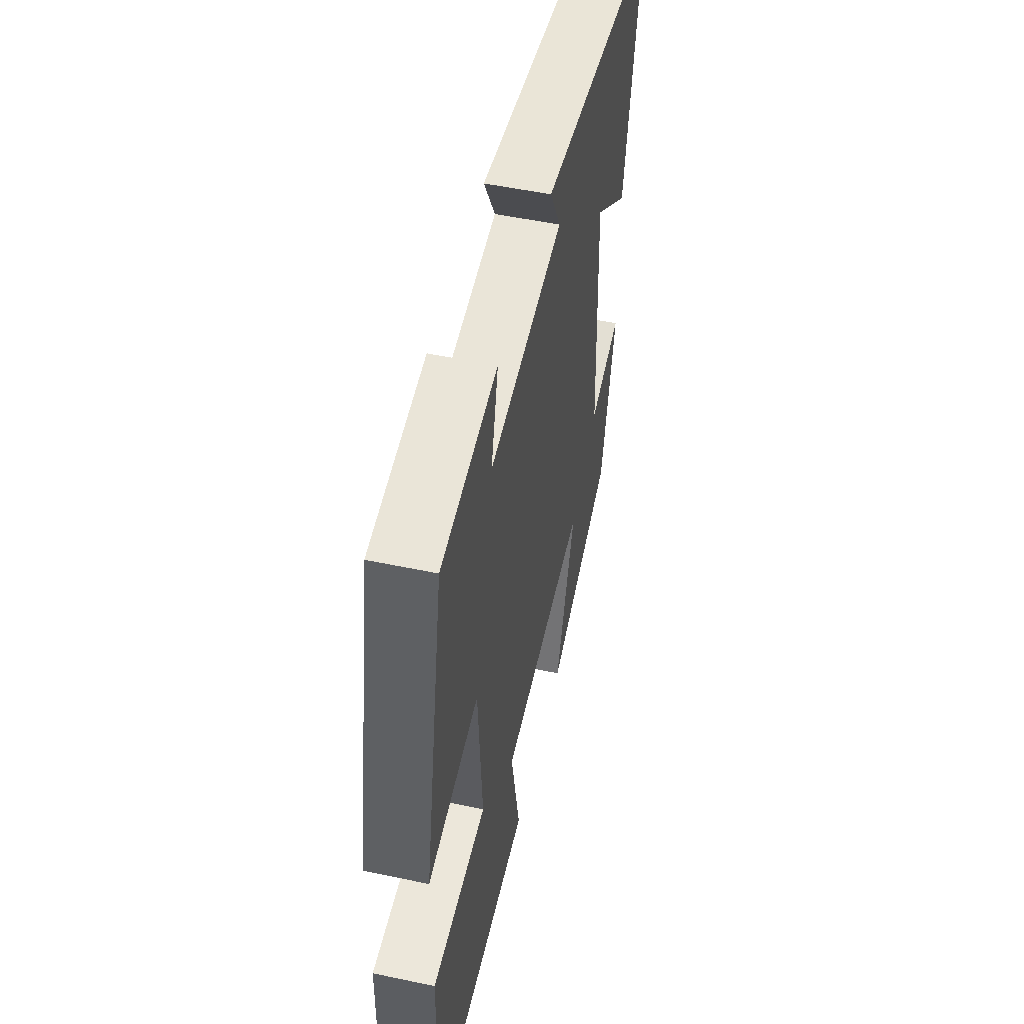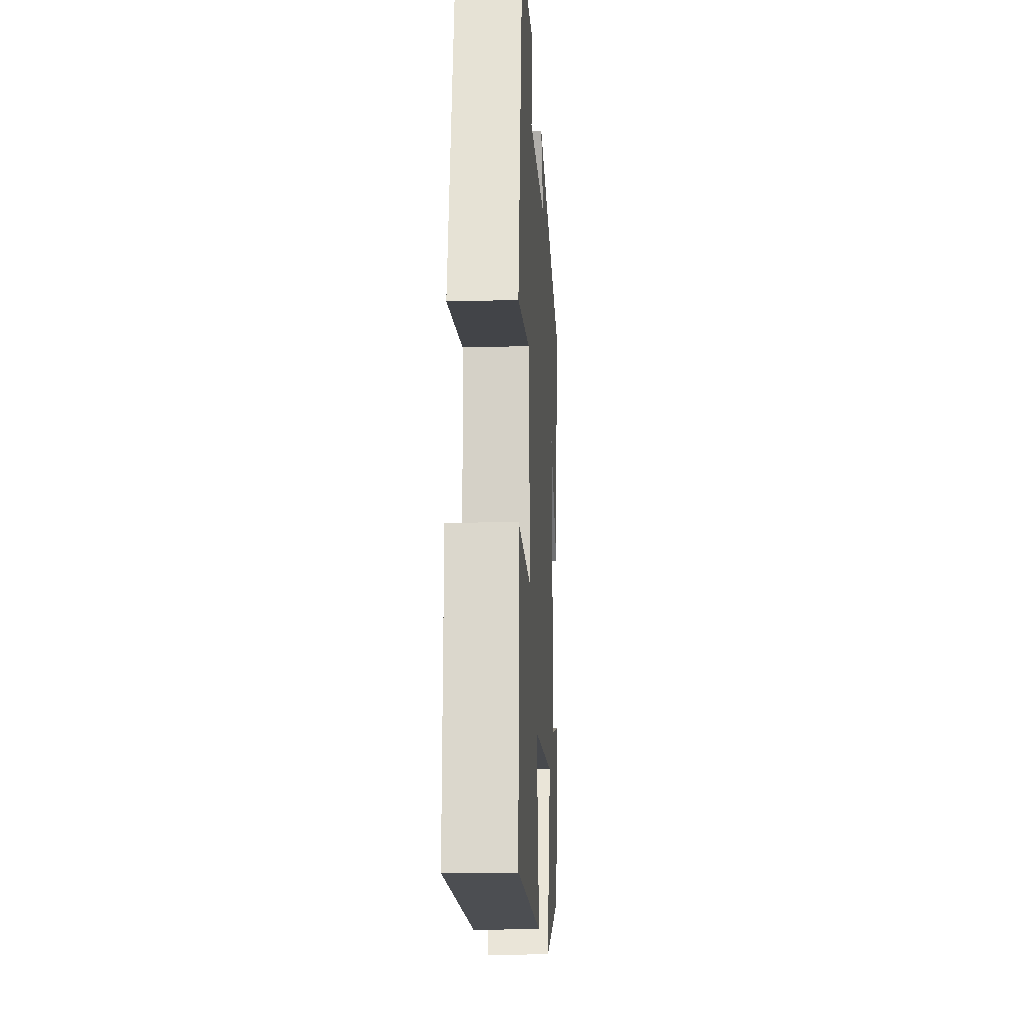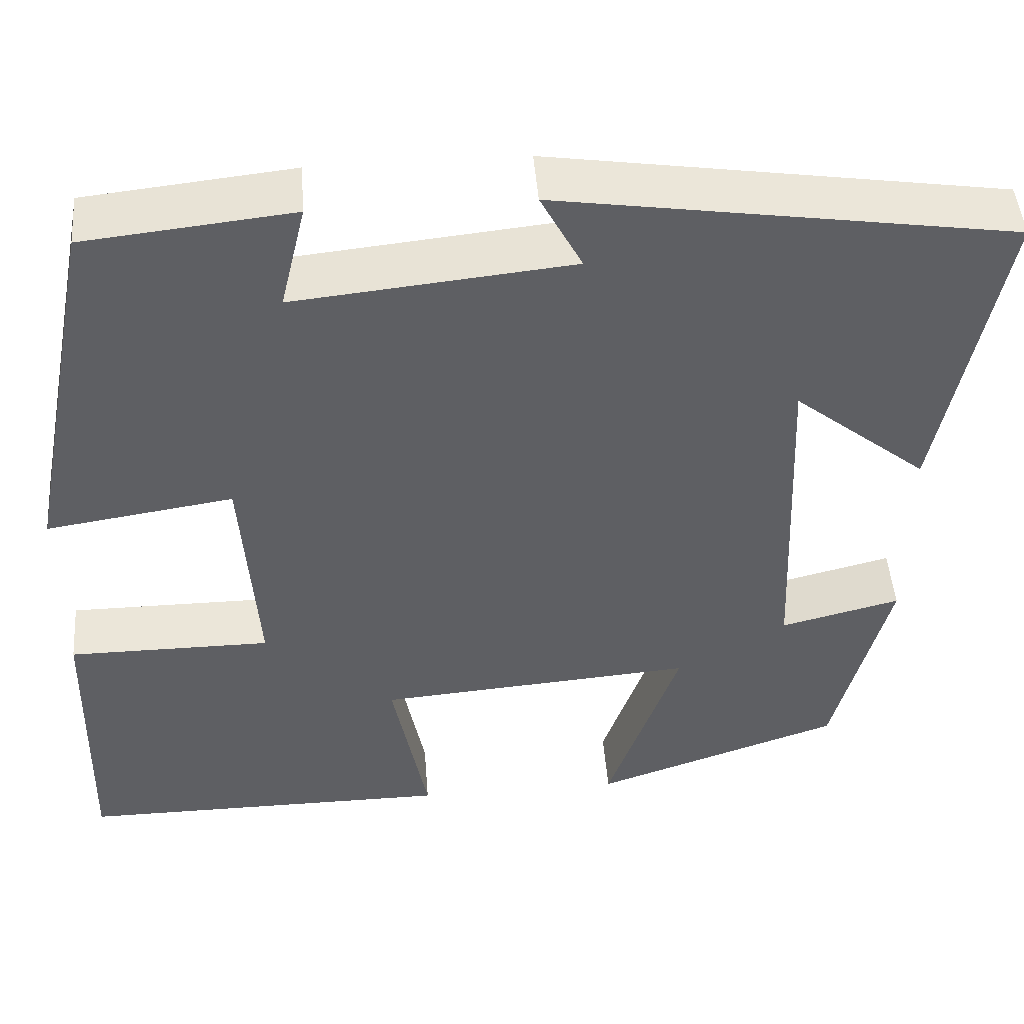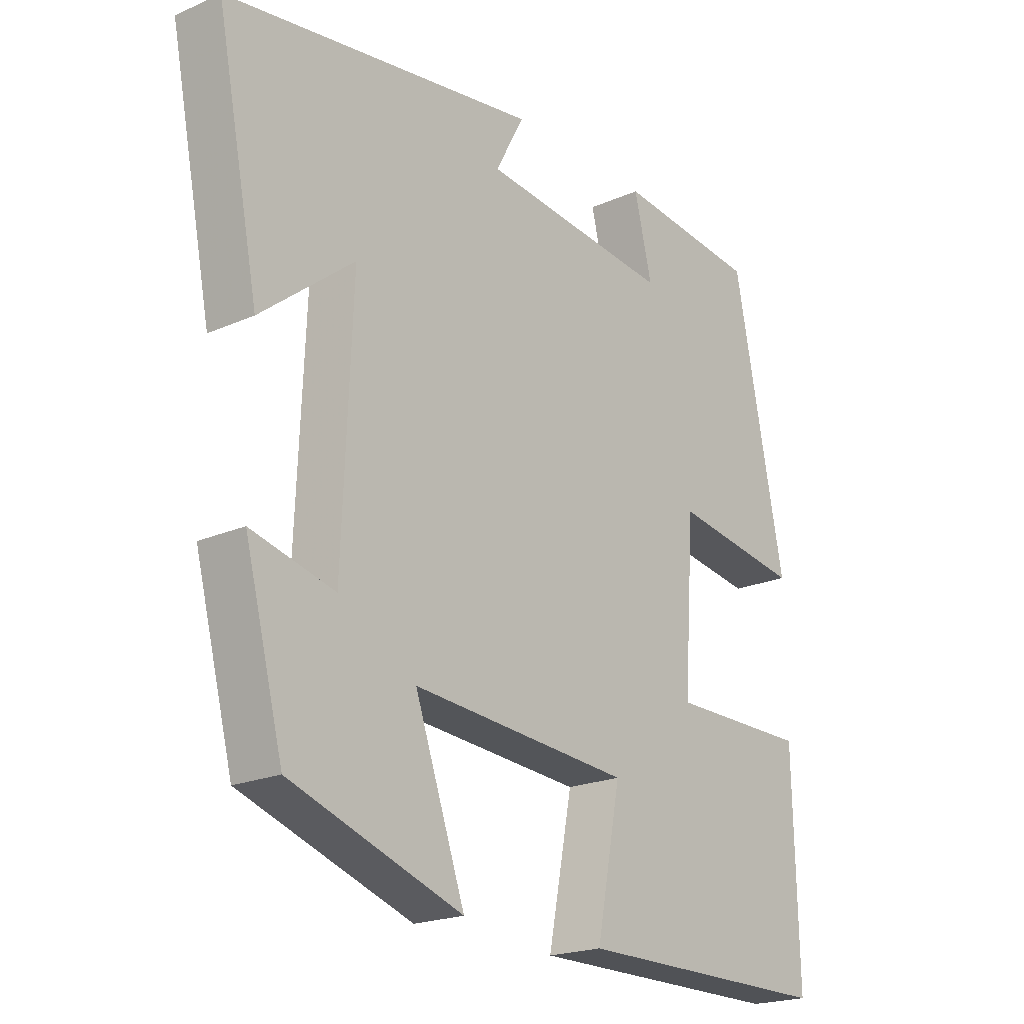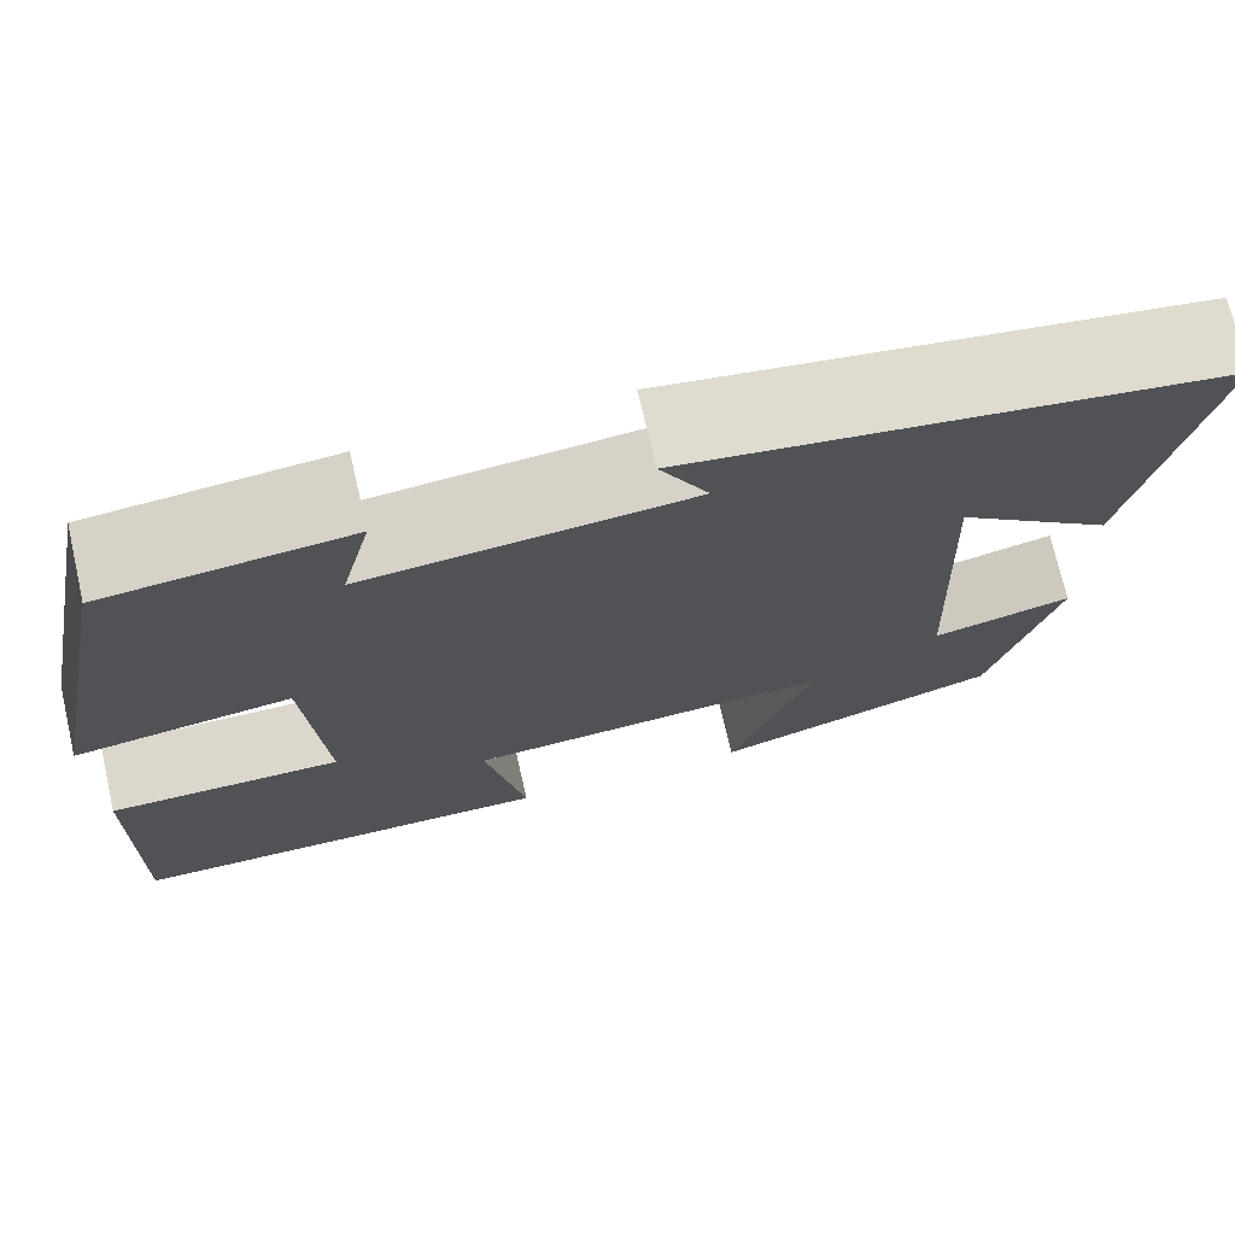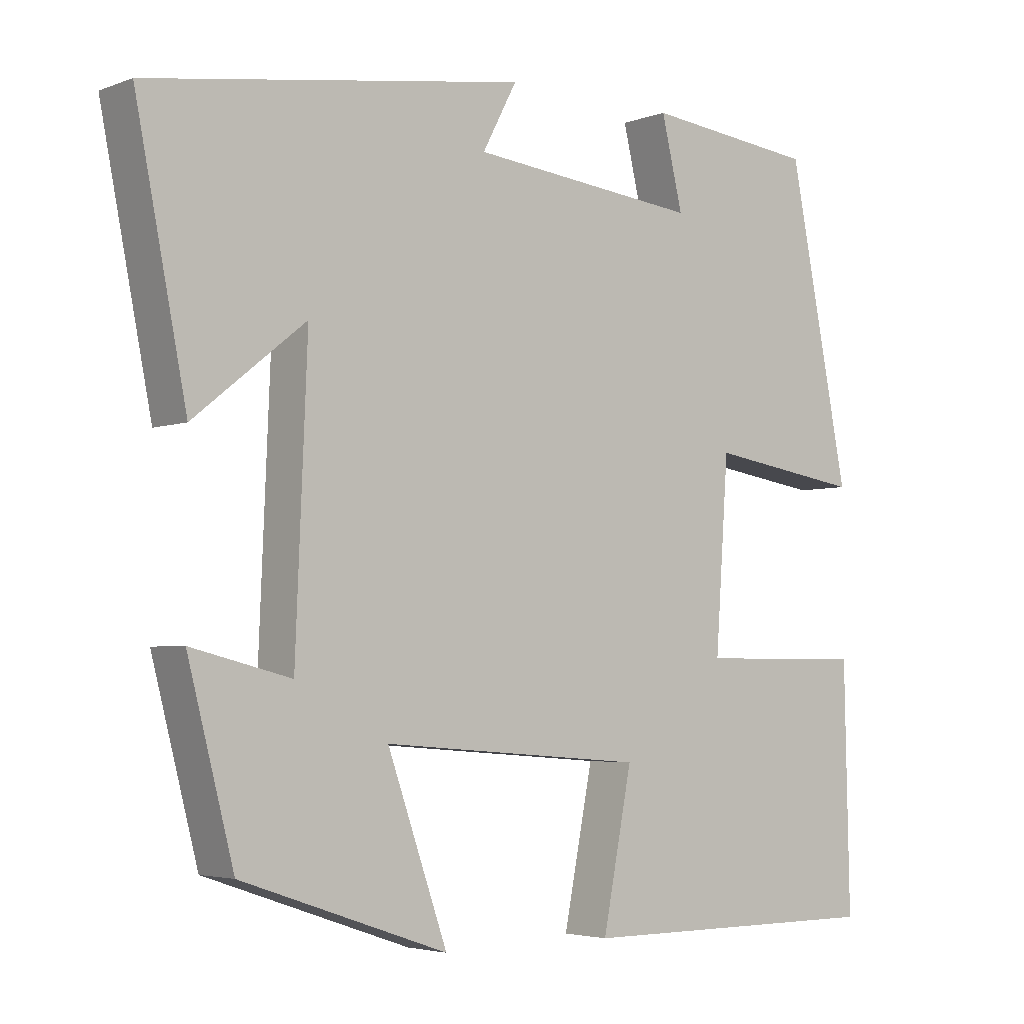
<metadata>
{"format":"obj","ext":"obj","renderer":"f3d","projection":"perspective","resolution":1024,"background":"white","views":[{"elev":51.8,"azim":-77.1,"up":"+Z"},{"elev":-16.7,"azim":-86.9,"up":"+Z"},{"elev":47.2,"azim":-4.5,"up":"+Z"},{"elev":-20.7,"azim":128.7,"up":"+Z"},{"elev":72.9,"azim":-12.9,"up":"+Z"},{"elev":-4.0,"azim":140.1,"up":"+Z"}]}
</metadata>
<code>
v 0.57 0.07 0.422
v 0.5 0.07 0.07
v 0.348 0.07 0.192
v 0.364 0.07 -0.196
v 0.5 0.07 -0.162
v 0.437 0.07 -0.404
v 0.156 0.07 -0.5
v 0.238 0.07 -0.267
v -0.122 0.07 -0.295
v -0.082 0.07 -0.5
v -0.507 0.07 -0.501
v -0.5 0.07 -0.17
v -0.27 0.07 -0.17
v -0.288 0.07 0.086
v -0.5 0.07 0.054
v -0.417 0.07 0.475
v -0.182 0.07 0.5
v -0.211 0.07 0.379
v 0.103 0.07 0.411
v 0.056 0.07 0.5
v 0.57 0 0.422
v 0.5 0 0.07
v 0.348 0 0.192
v 0.364 0 -0.196
v 0.5 0 -0.162
v 0.437 0 -0.404
v 0.156 0 -0.5
v 0.238 0 -0.267
v -0.122 0 -0.295
v -0.082 0 -0.5
v -0.507 0 -0.501
v -0.5 0 -0.17
v -0.27 0 -0.17
v -0.288 0 0.086
v -0.5 0 0.054
v -0.417 0 0.475
v -0.182 0 0.5
v -0.211 0 0.379
v 0.103 0 0.411
v 0.056 0 0.5
f 19 20 1 2
f 15 16 17 18
f 14 15 18 19
f 13 14 19
f 10 11 12 13
f 9 10 13
f 8 9 13 19
f 5 6 7 8
f 4 5 8
f 3 4 8 19
f 2 3 19
f 22 21 40 39
f 38 37 36 35
f 39 38 35 34
f 39 34 33
f 33 32 31 30
f 33 30 29
f 39 33 29 28
f 28 27 26 25
f 28 25 24
f 39 28 24 23
f 39 23 22
f 1 21 22 2
f 2 22 23 3
f 3 23 24 4
f 4 24 25 5
f 5 25 26 6
f 6 26 27 7
f 7 27 28 8
f 8 28 29 9
f 9 29 30 10
f 10 30 31 11
f 11 31 32 12
f 12 32 33 13
f 13 33 34 14
f 14 34 35 15
f 15 35 36 16
f 16 36 37 17
f 17 37 38 18
f 18 38 39 19
f 19 39 40 20
f 20 40 21 1

</code>
